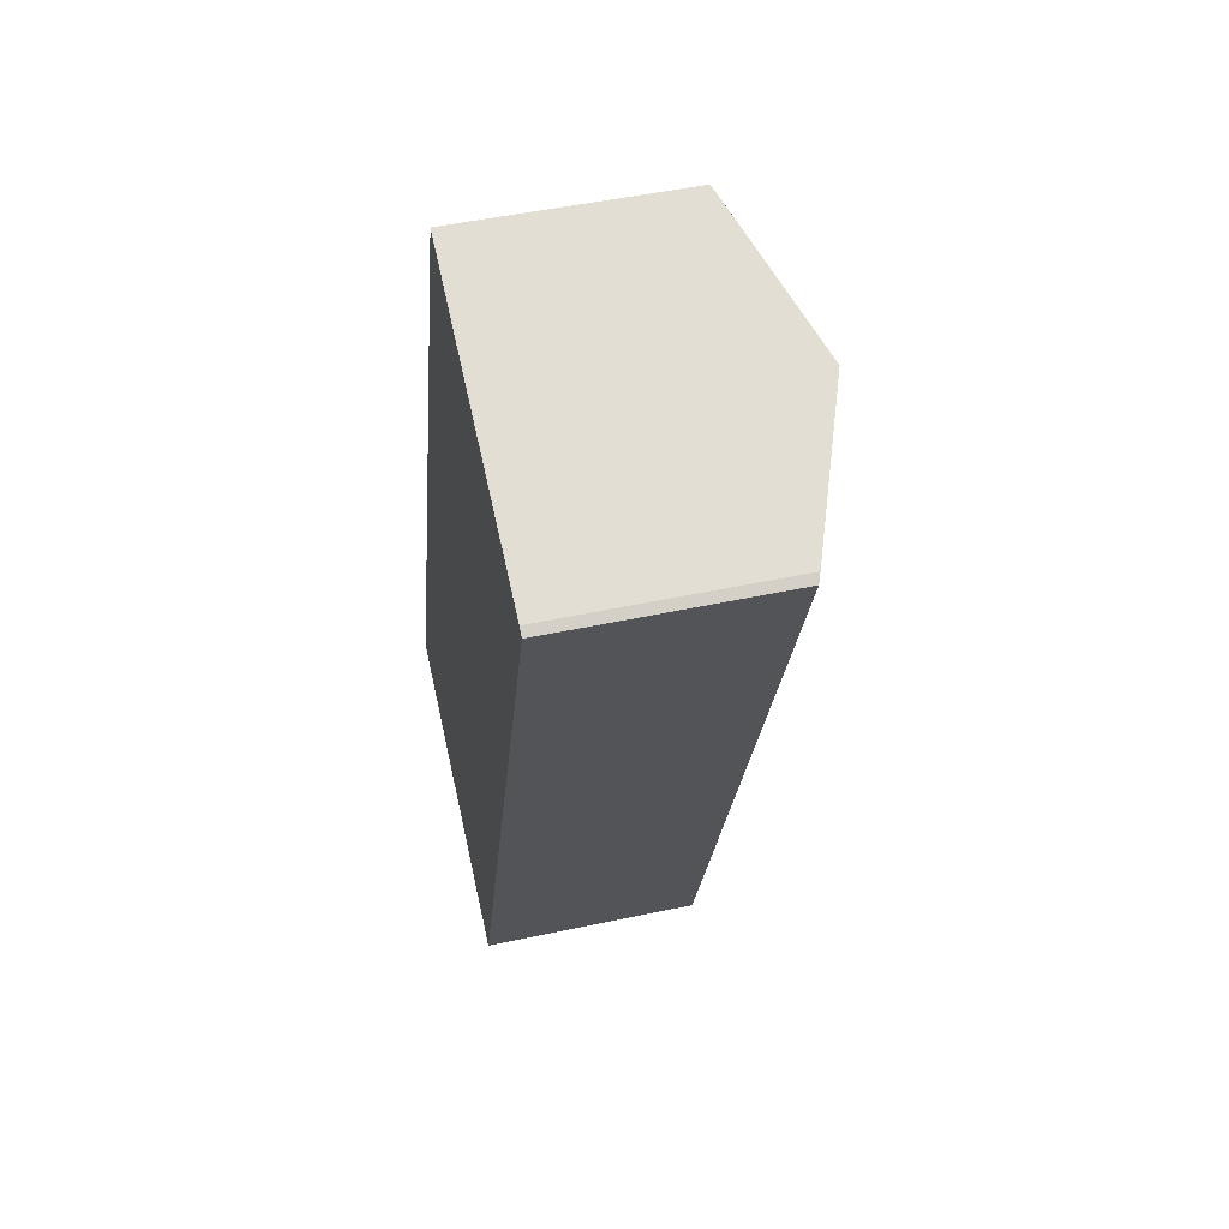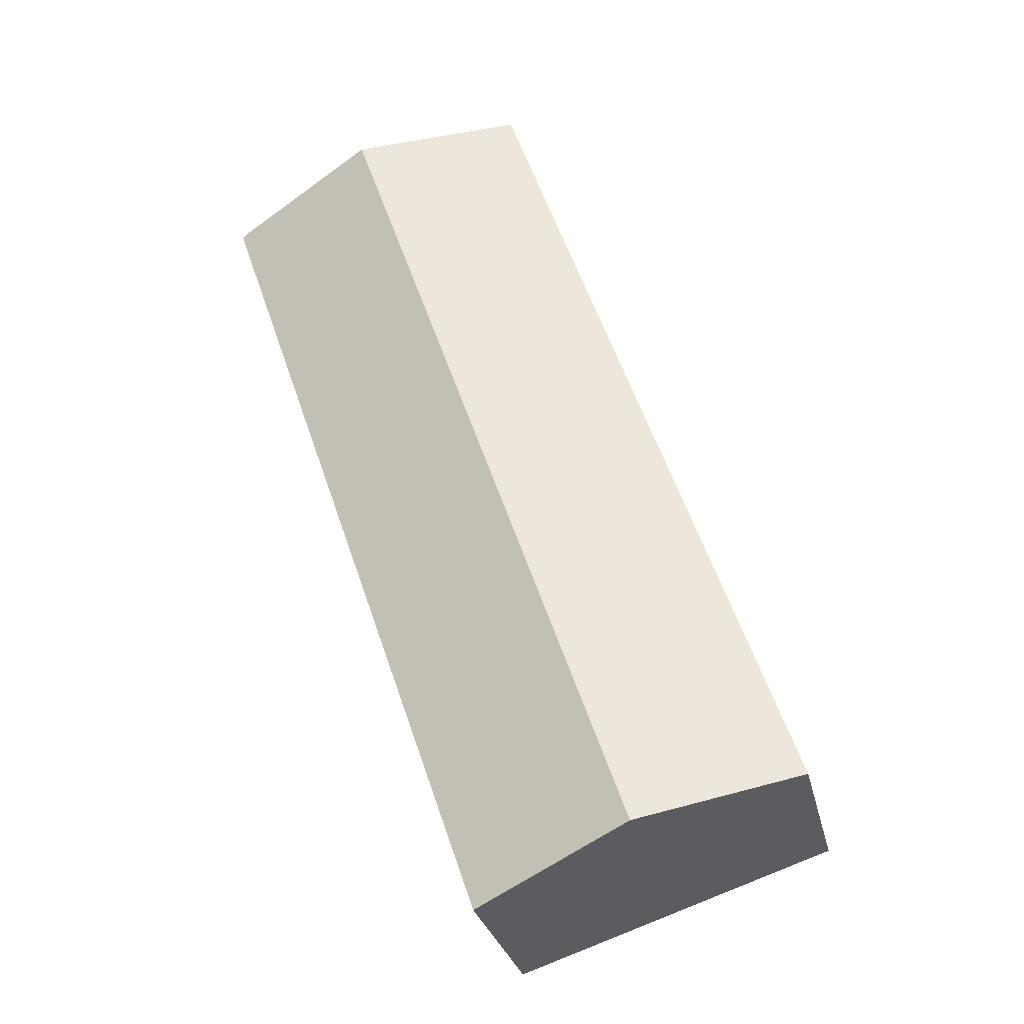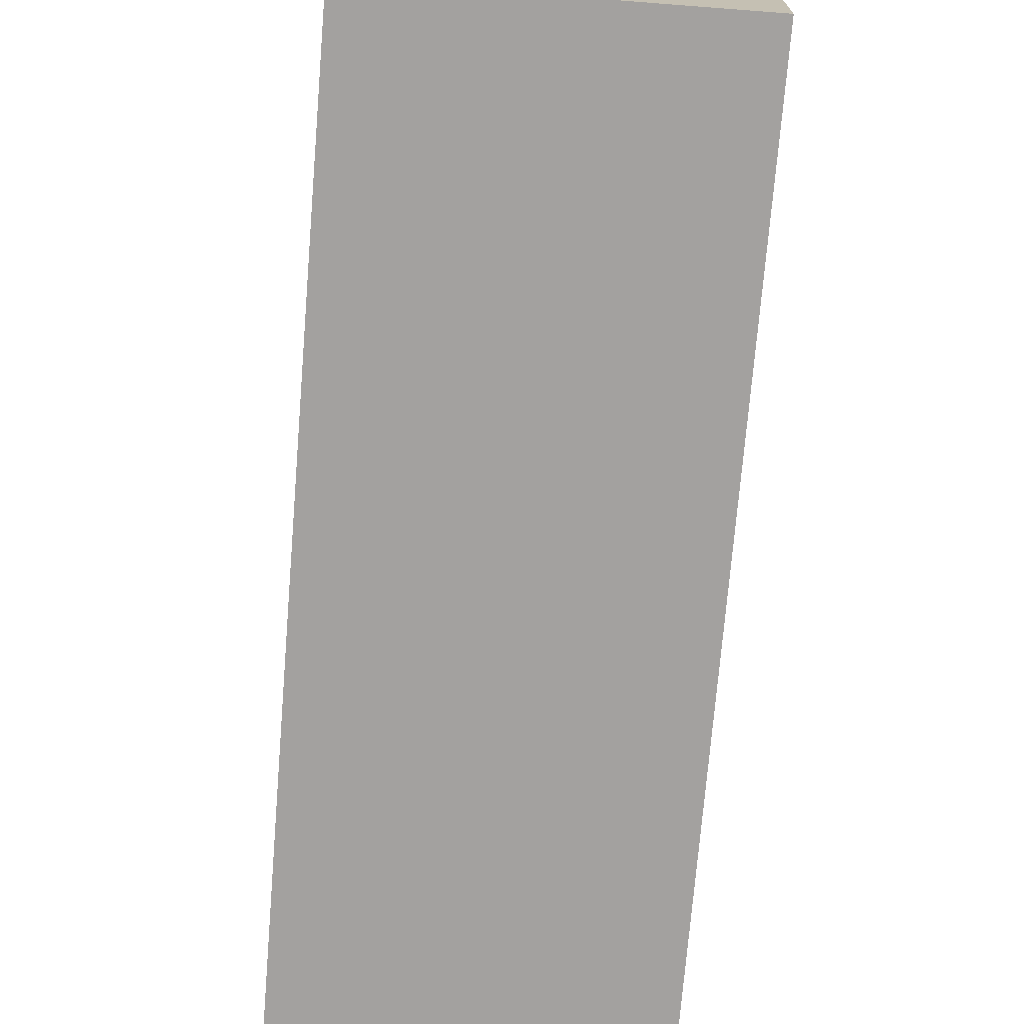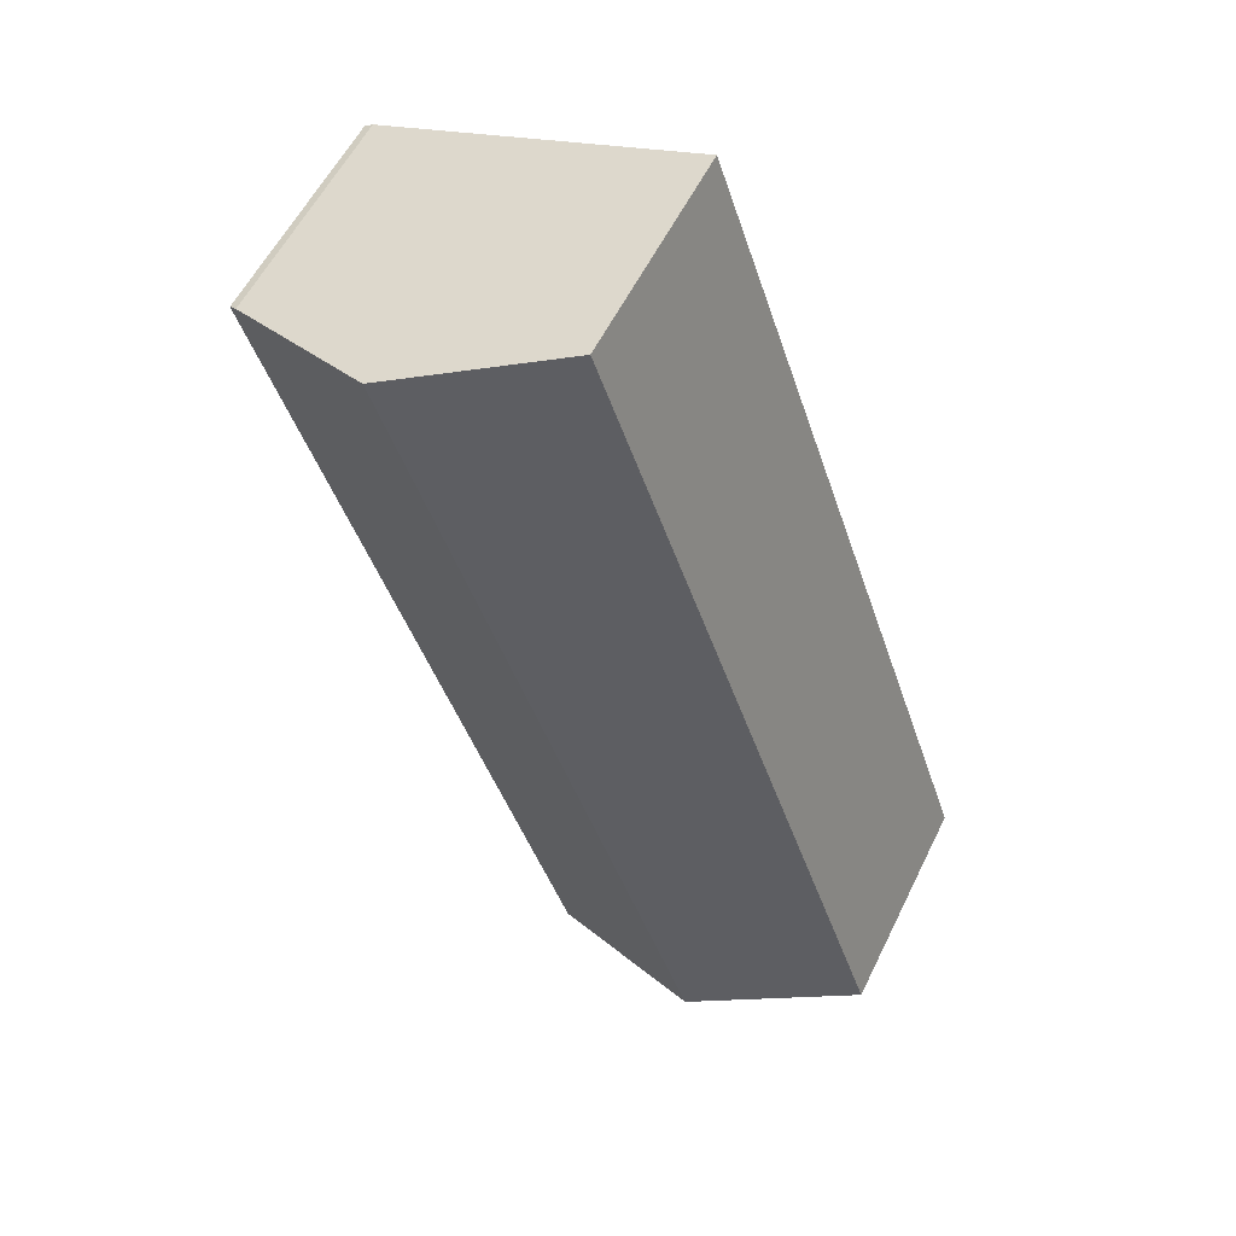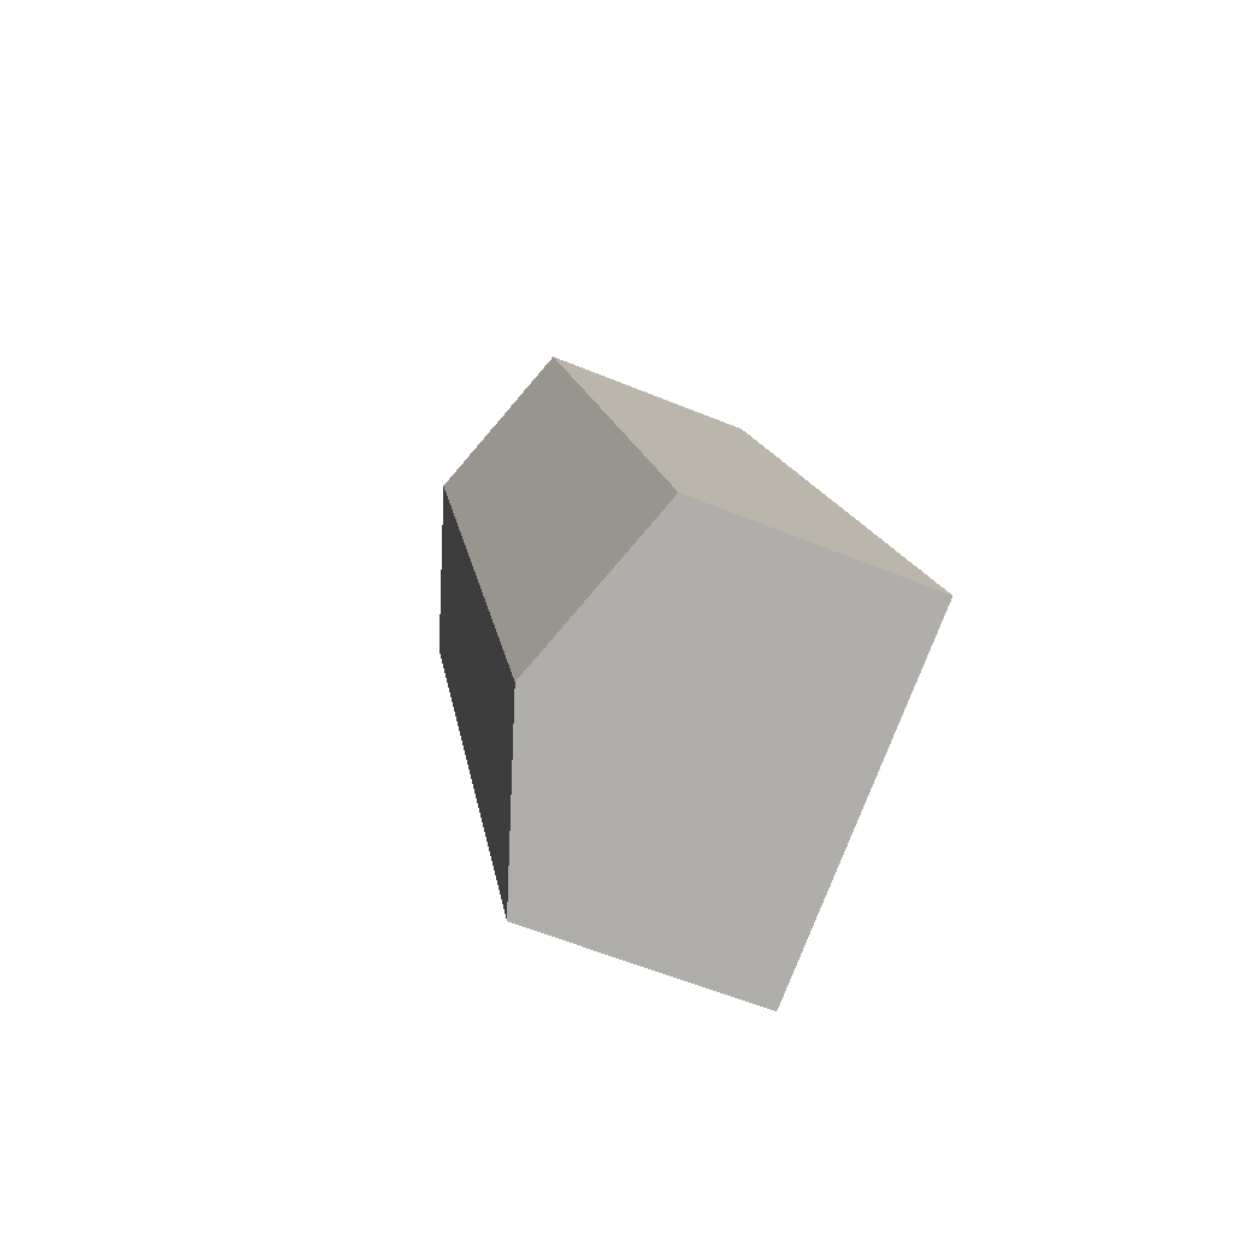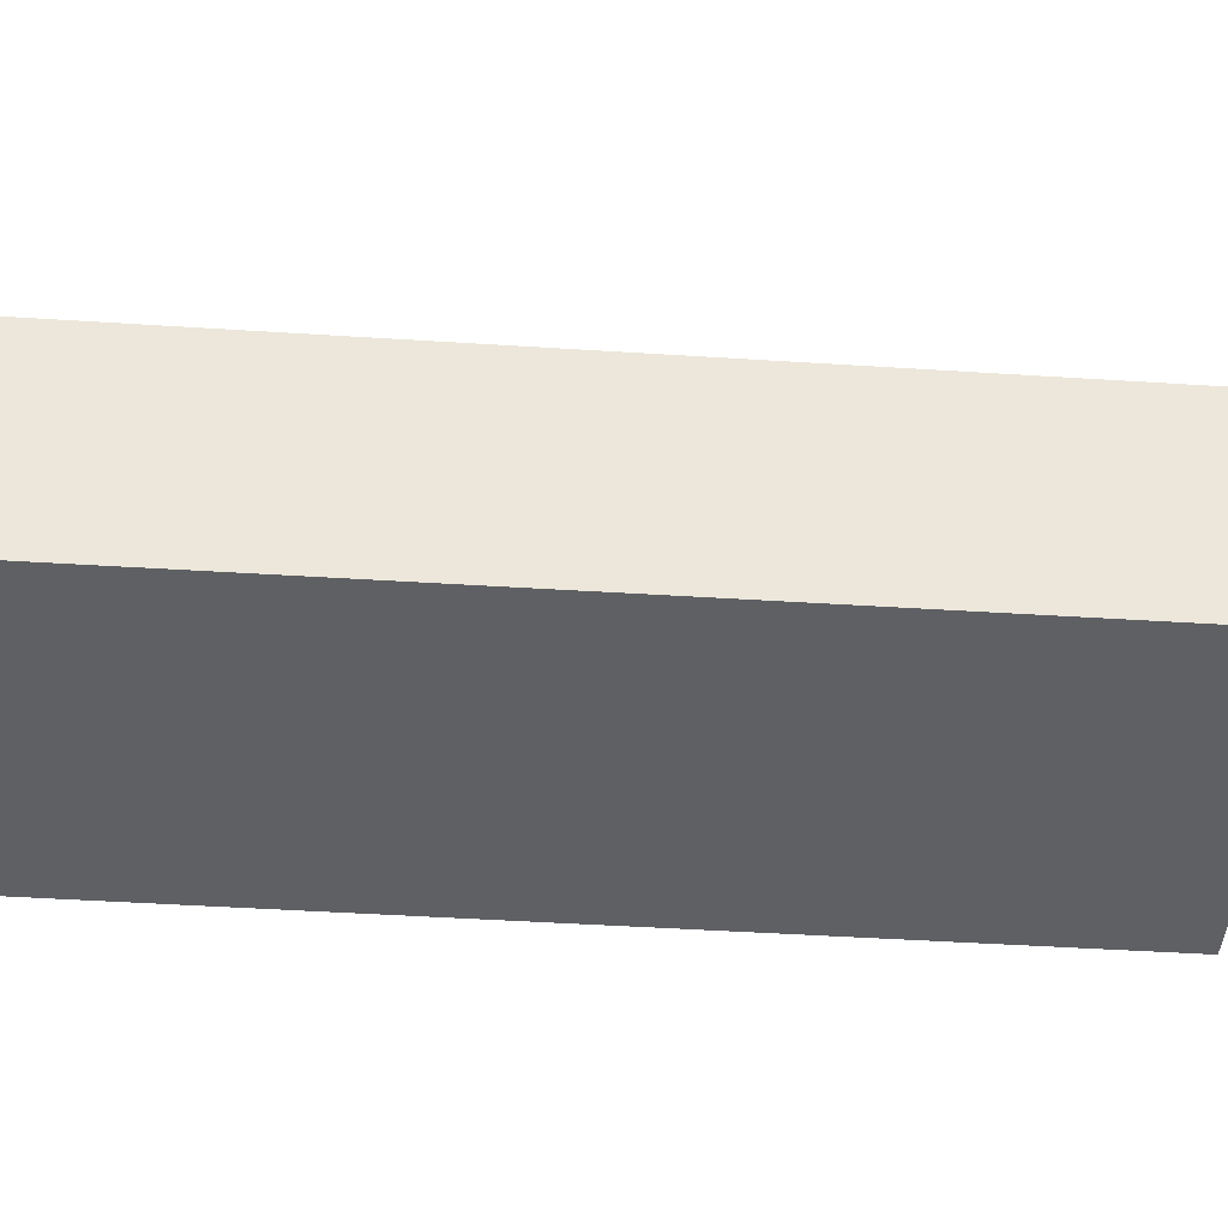
<metadata>
{"format":"obj","ext":"obj","renderer":"f3d","projection":"perspective","resolution":1024,"background":"white","views":[{"elev":49.6,"azim":76.7,"up":"+Z"},{"elev":-28.9,"azim":-167.3,"up":"+Z"},{"elev":-72.3,"azim":-165.7,"up":"+Y"},{"elev":56.9,"azim":-154.0,"up":"+Z"},{"elev":-60.0,"azim":-112.8,"up":"+Z"},{"elev":-42.5,"azim":104.5,"up":"+Y"}]}
</metadata>
<code>
v  17.3 6.422 20.92
v  4.653 8.038 -1.571
v  12.93 8.038 22.41
v  17.53 6.327 20.77
v  14.31 6.318 11.35
v  9.337 6.306 -3.152
v  8.287 6.318 24.01
v  0 6.318 3.869e-16
v  9.337 1.93e-16 -3.152
v  4.653 9.62e-17 -1.571
v  0 0 0
v  8.287 -1.47e-15 24.01
v  12.93 -1.373e-15 22.41
v  17.3 -1.281e-15 20.92
v  17.53 -1.272e-15 20.77
v  14.31 -6.951e-16 11.35
g defaultobject
f 1 2 3
f 2 1 4
f 2 4 5
f 2 5 6
f 2 7 3
f 7 2 8
f 9 2 6
f 2 9 8
f 8 9 10
f 8 10 11
f 11 7 8
f 7 11 12
f 12 3 7
f 3 12 1
f 1 12 13
f 1 13 14
f 14 4 1
f 4 14 15
f 15 5 4
f 5 15 16
f 5 16 6
f 6 16 9
f 16 10 9
f 10 16 11
f 11 16 12
f 12 16 15
f 12 15 14
f 12 14 13

</code>
